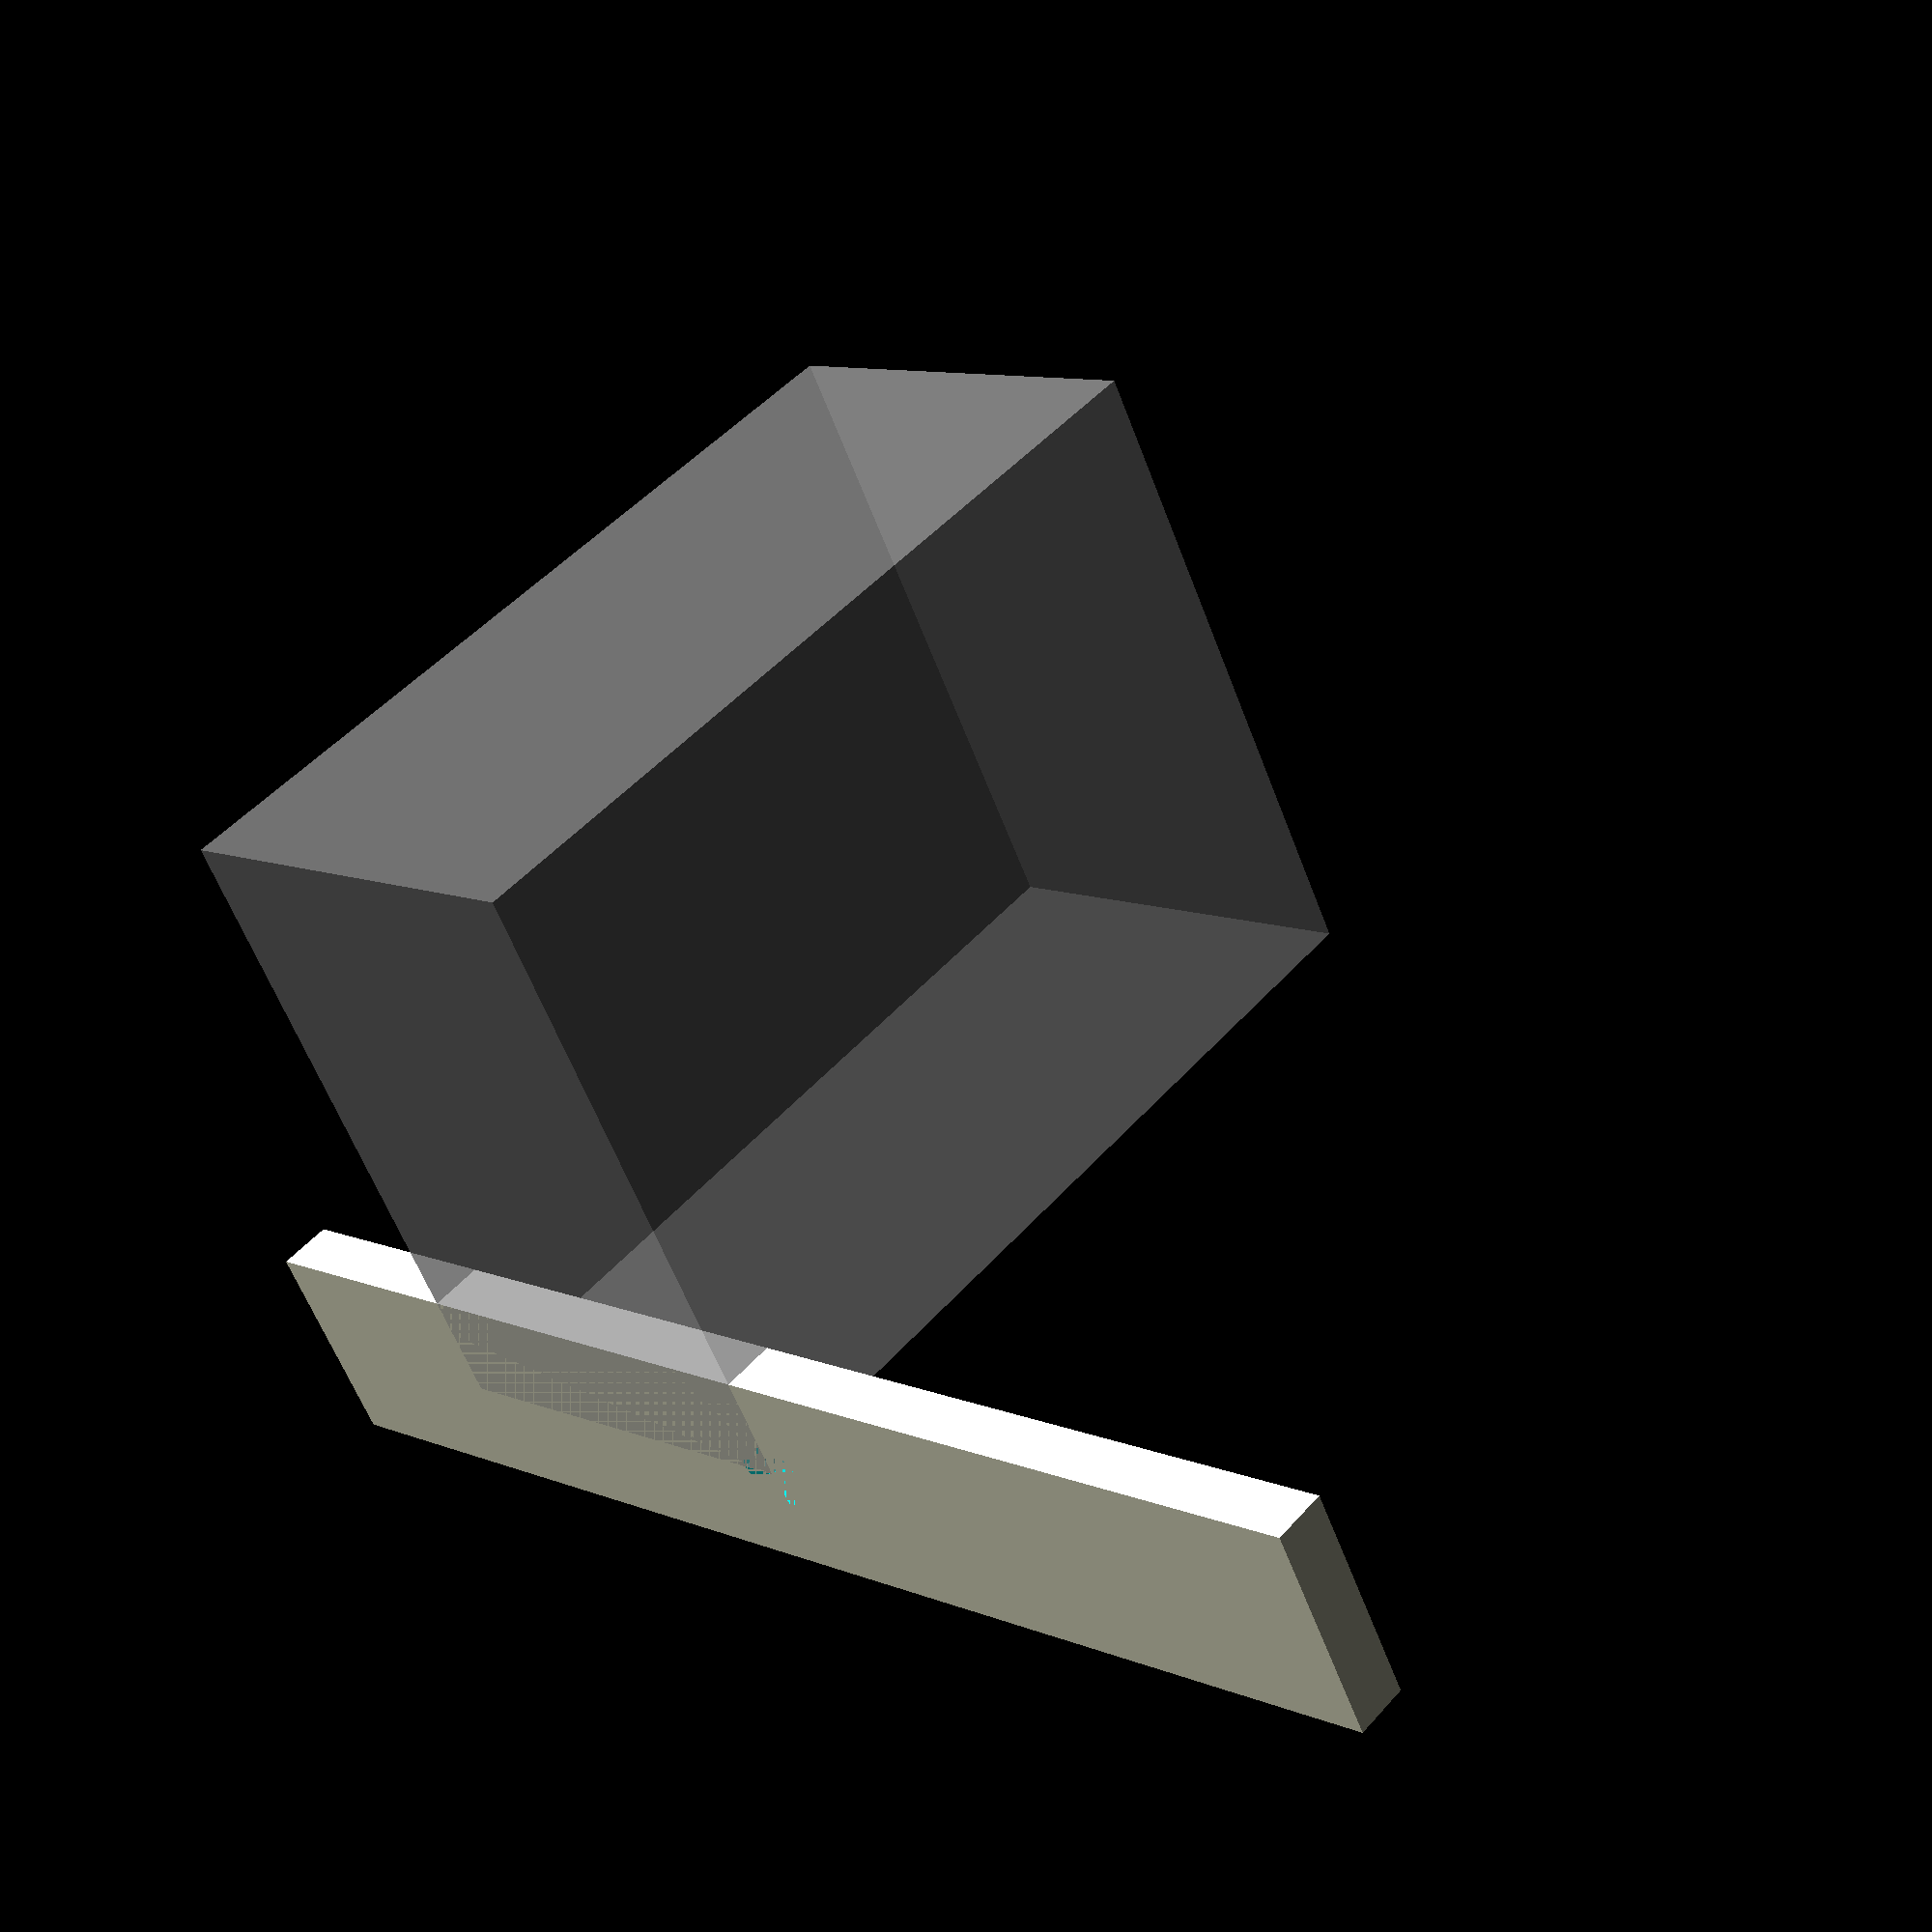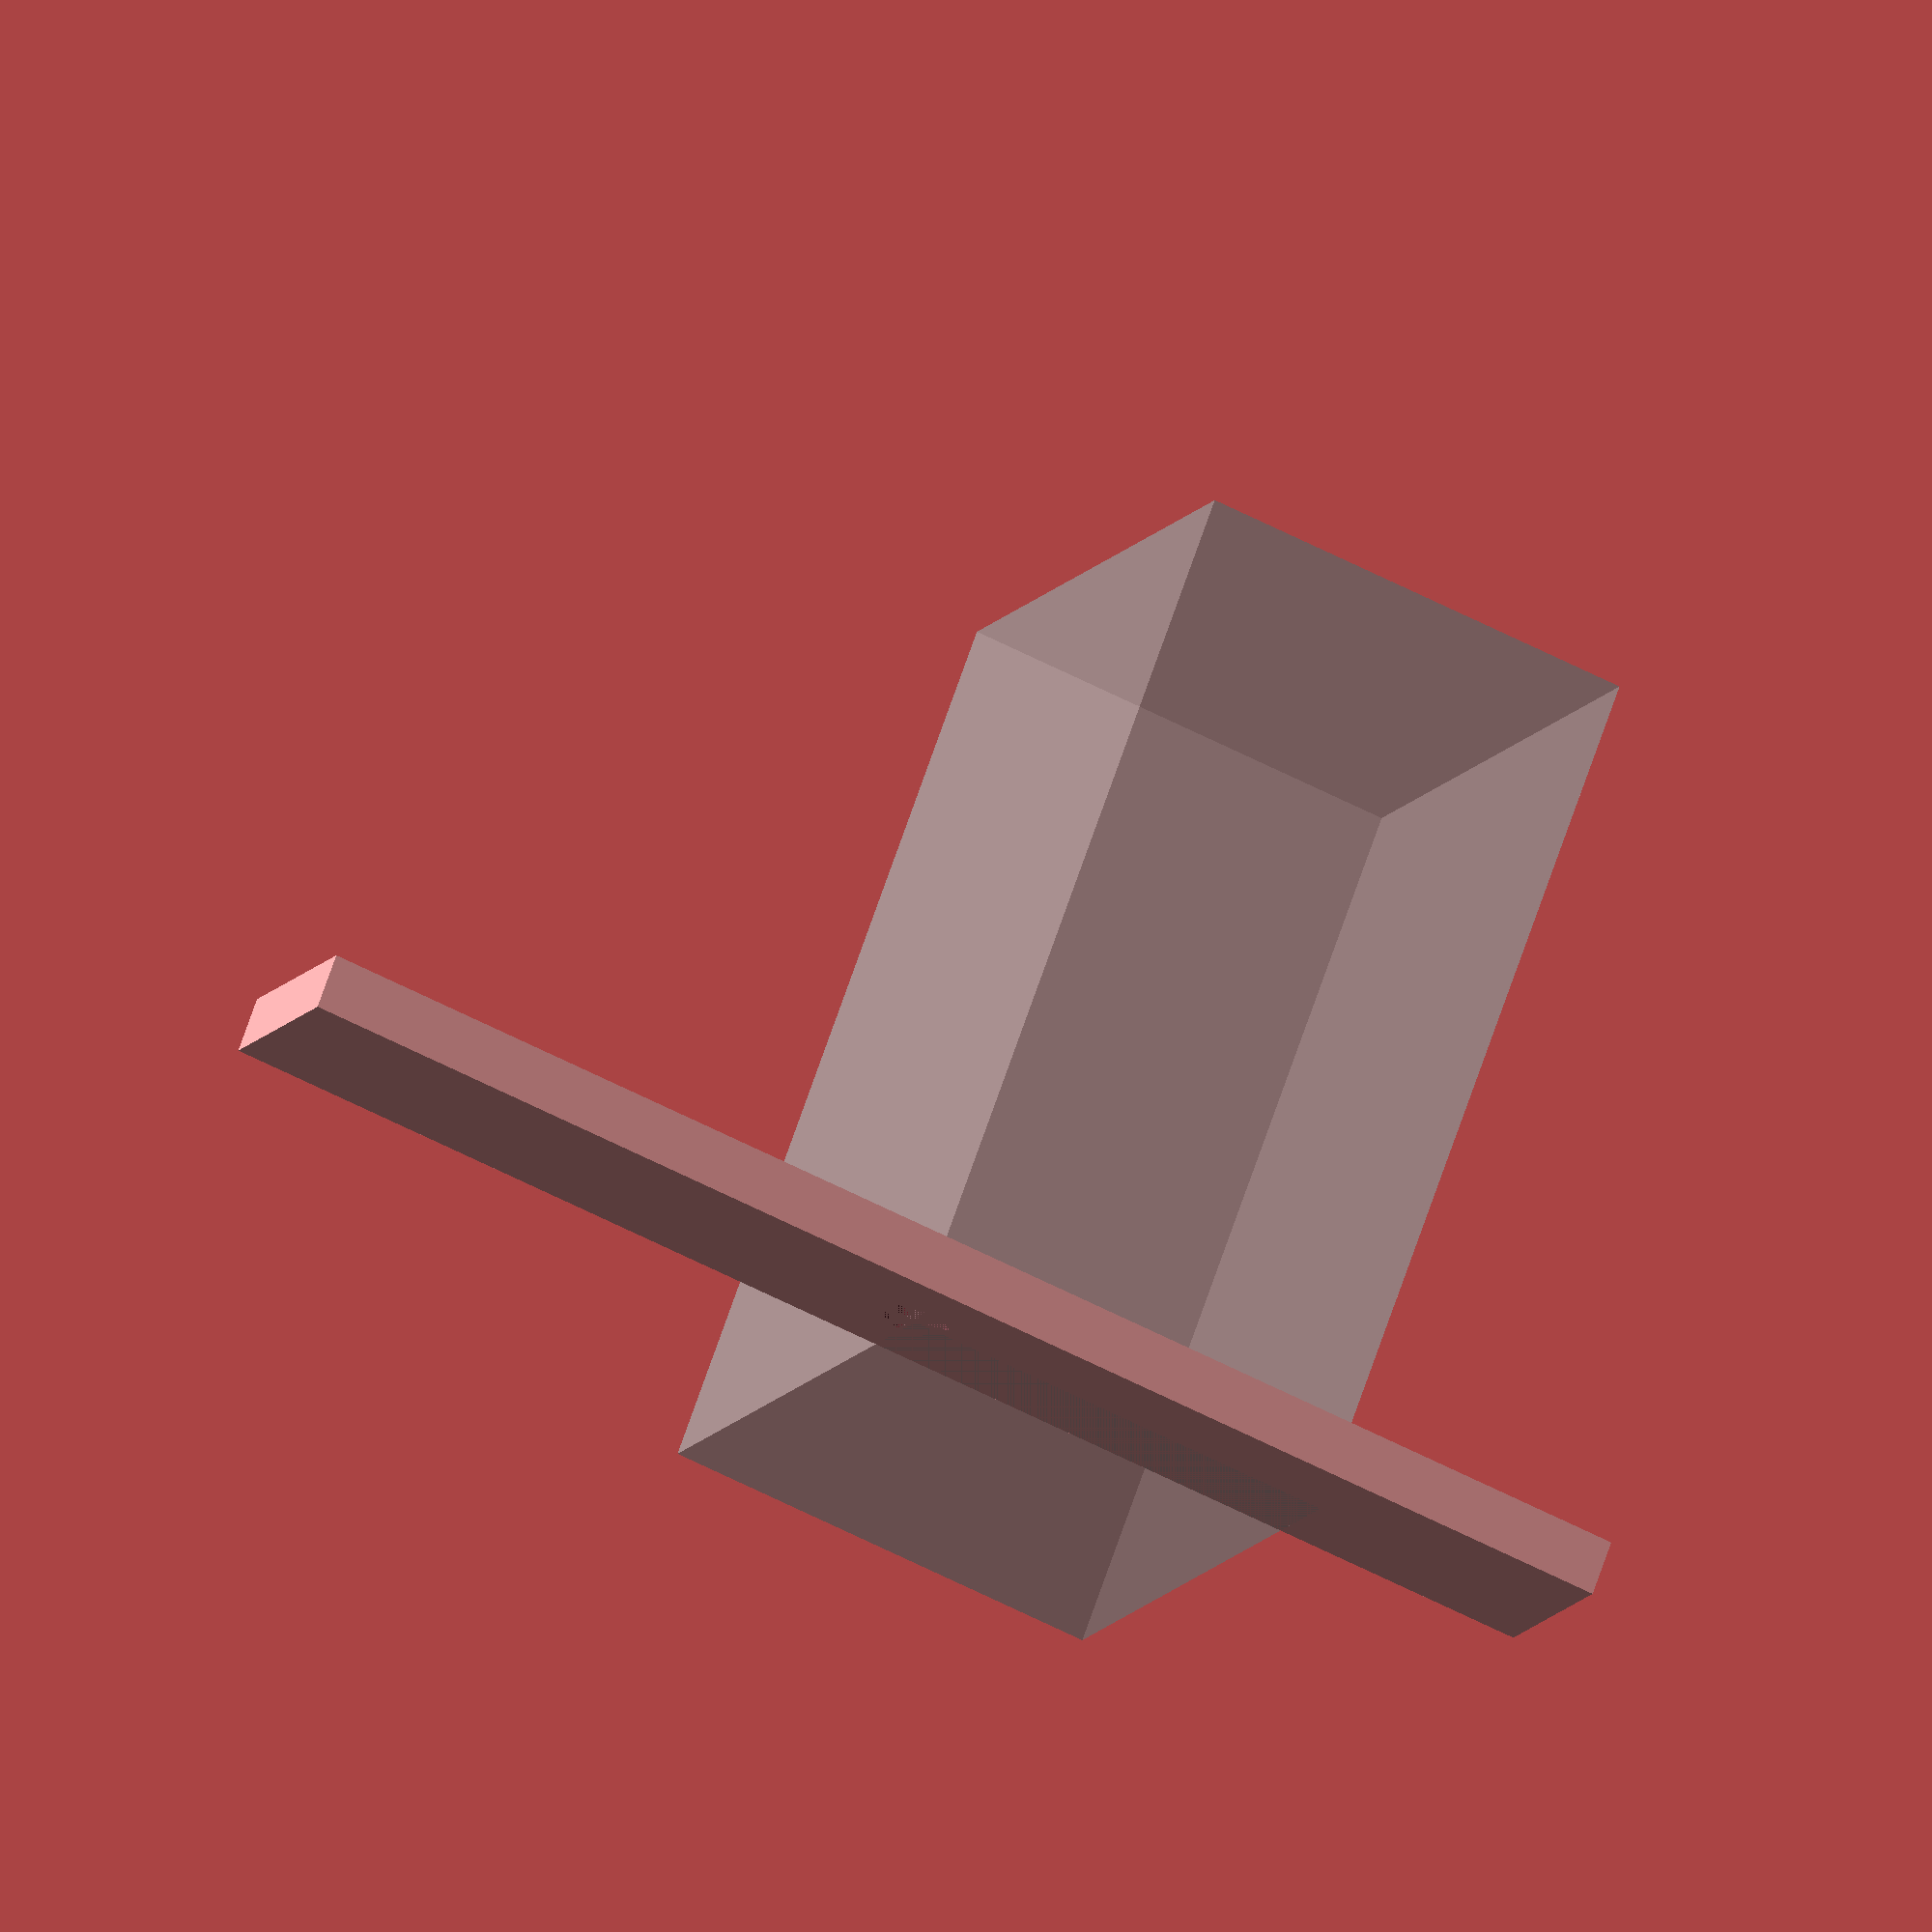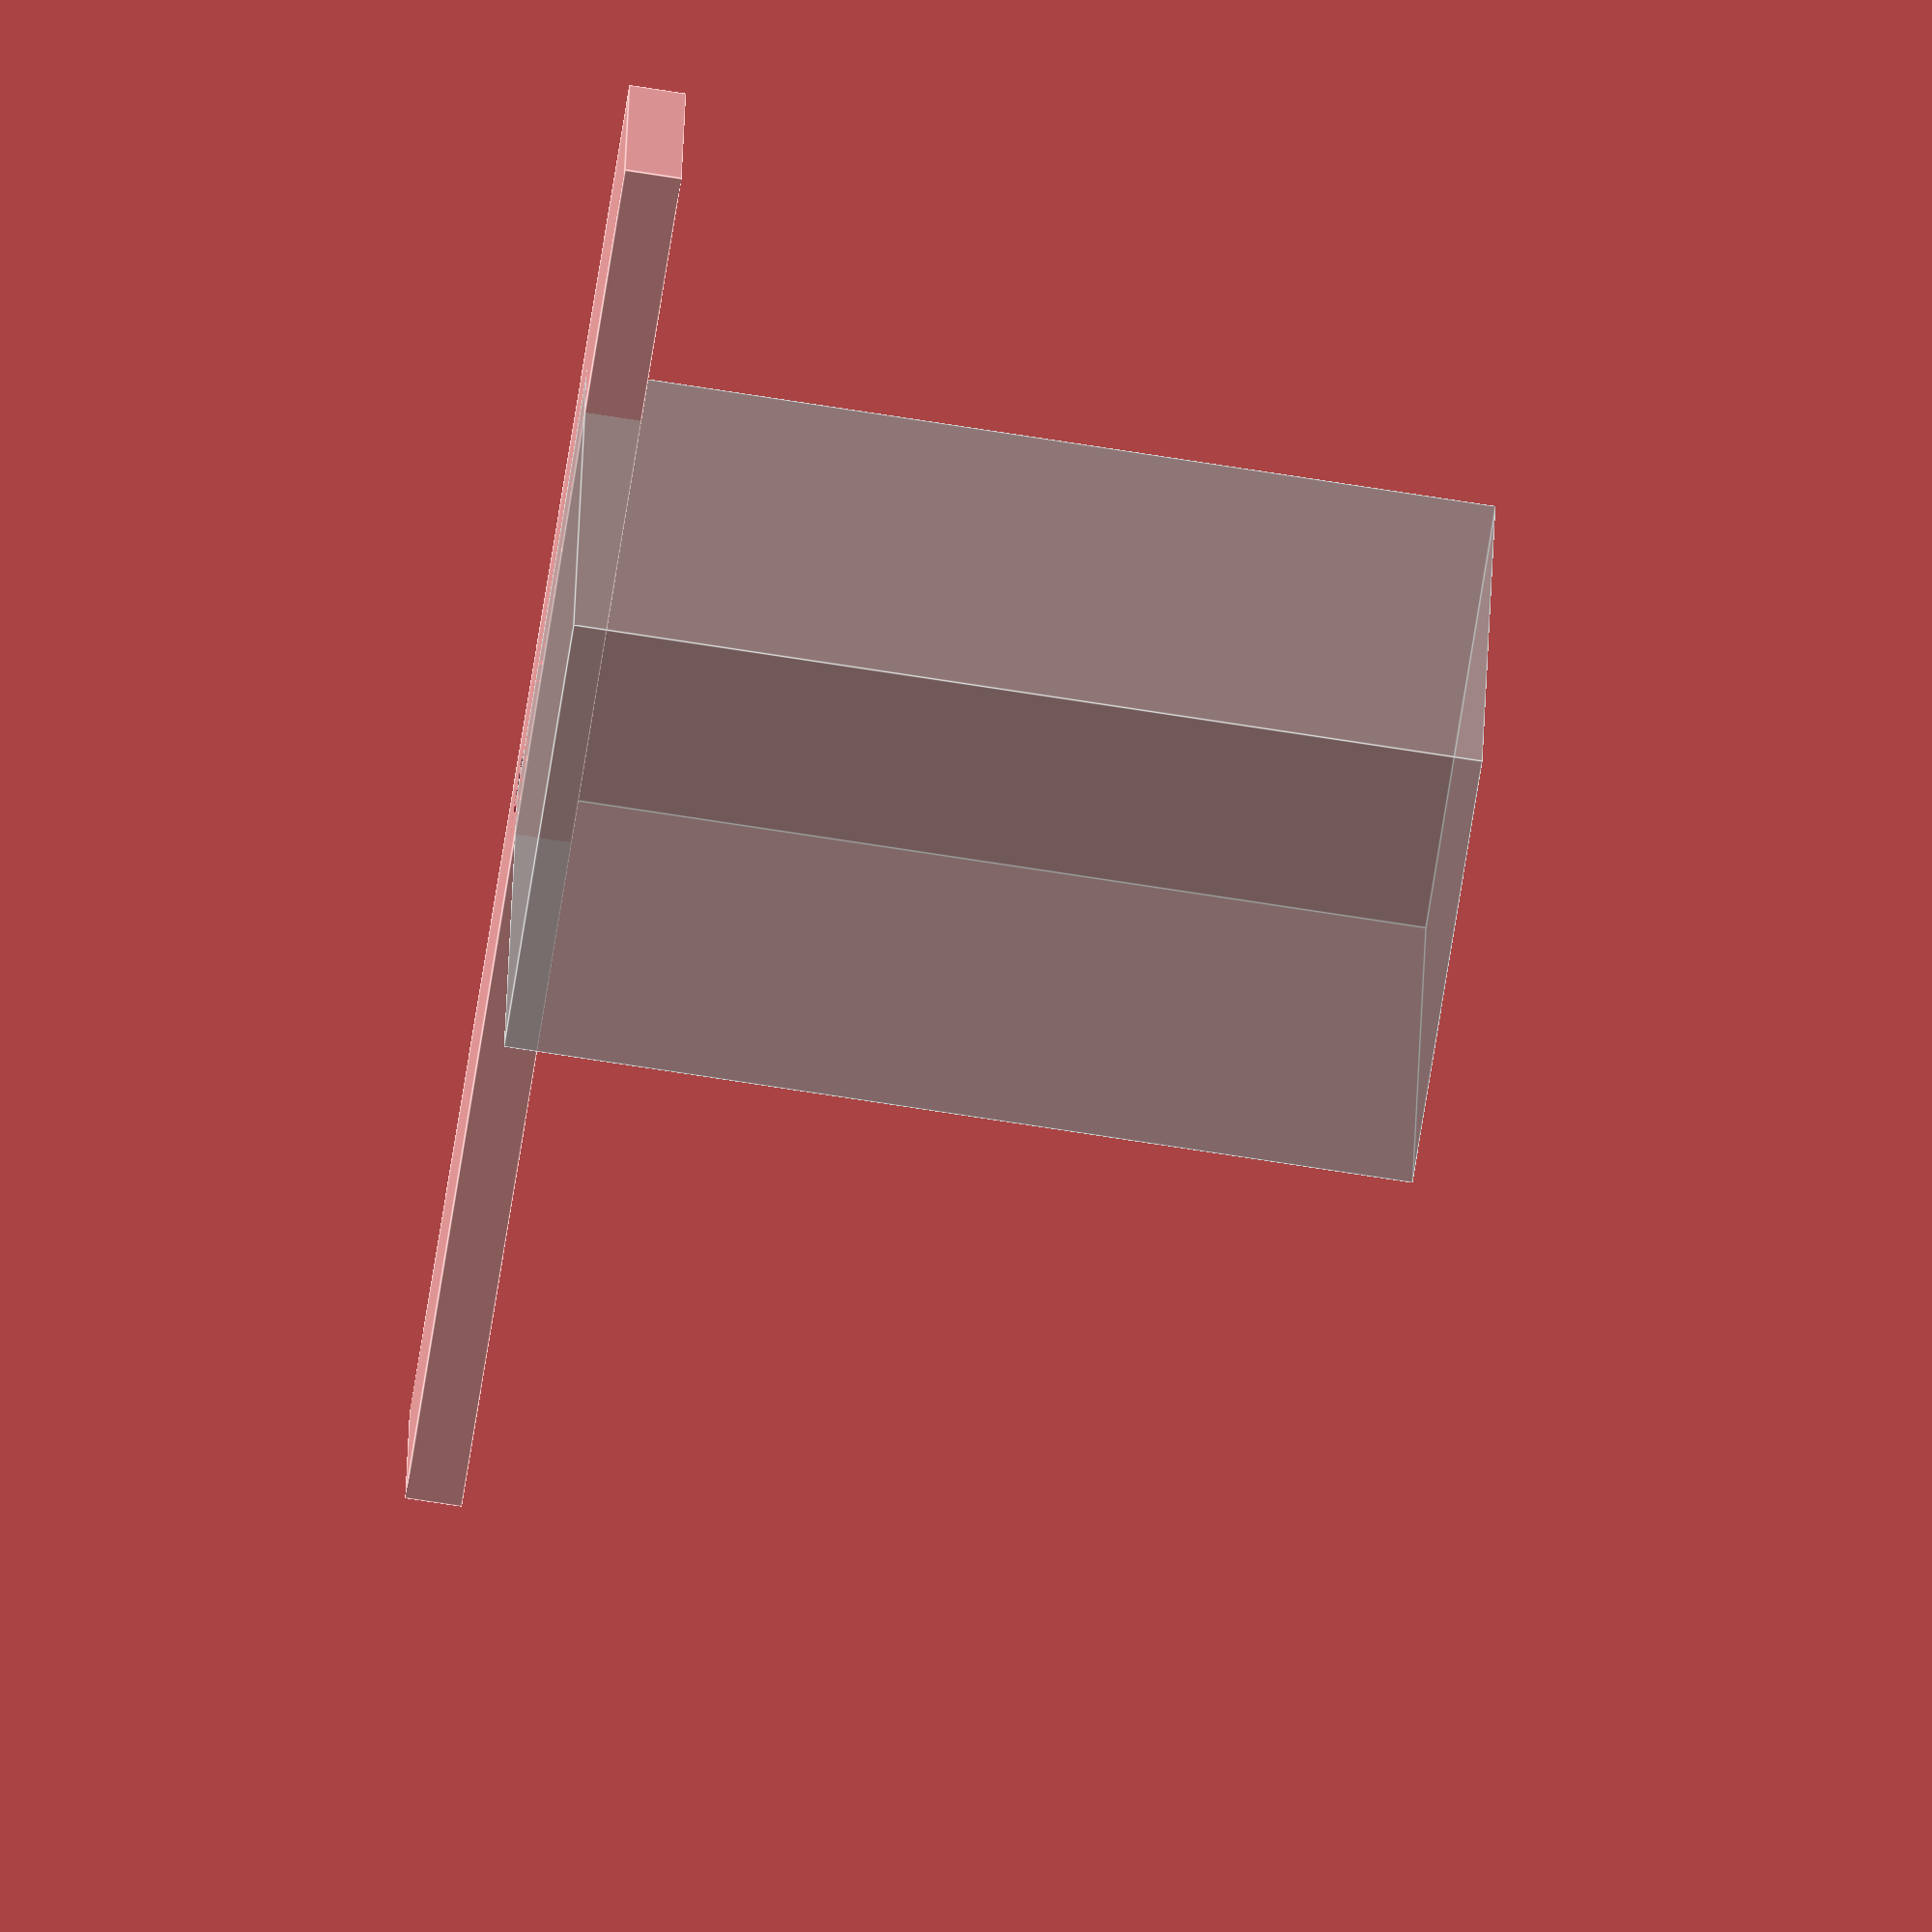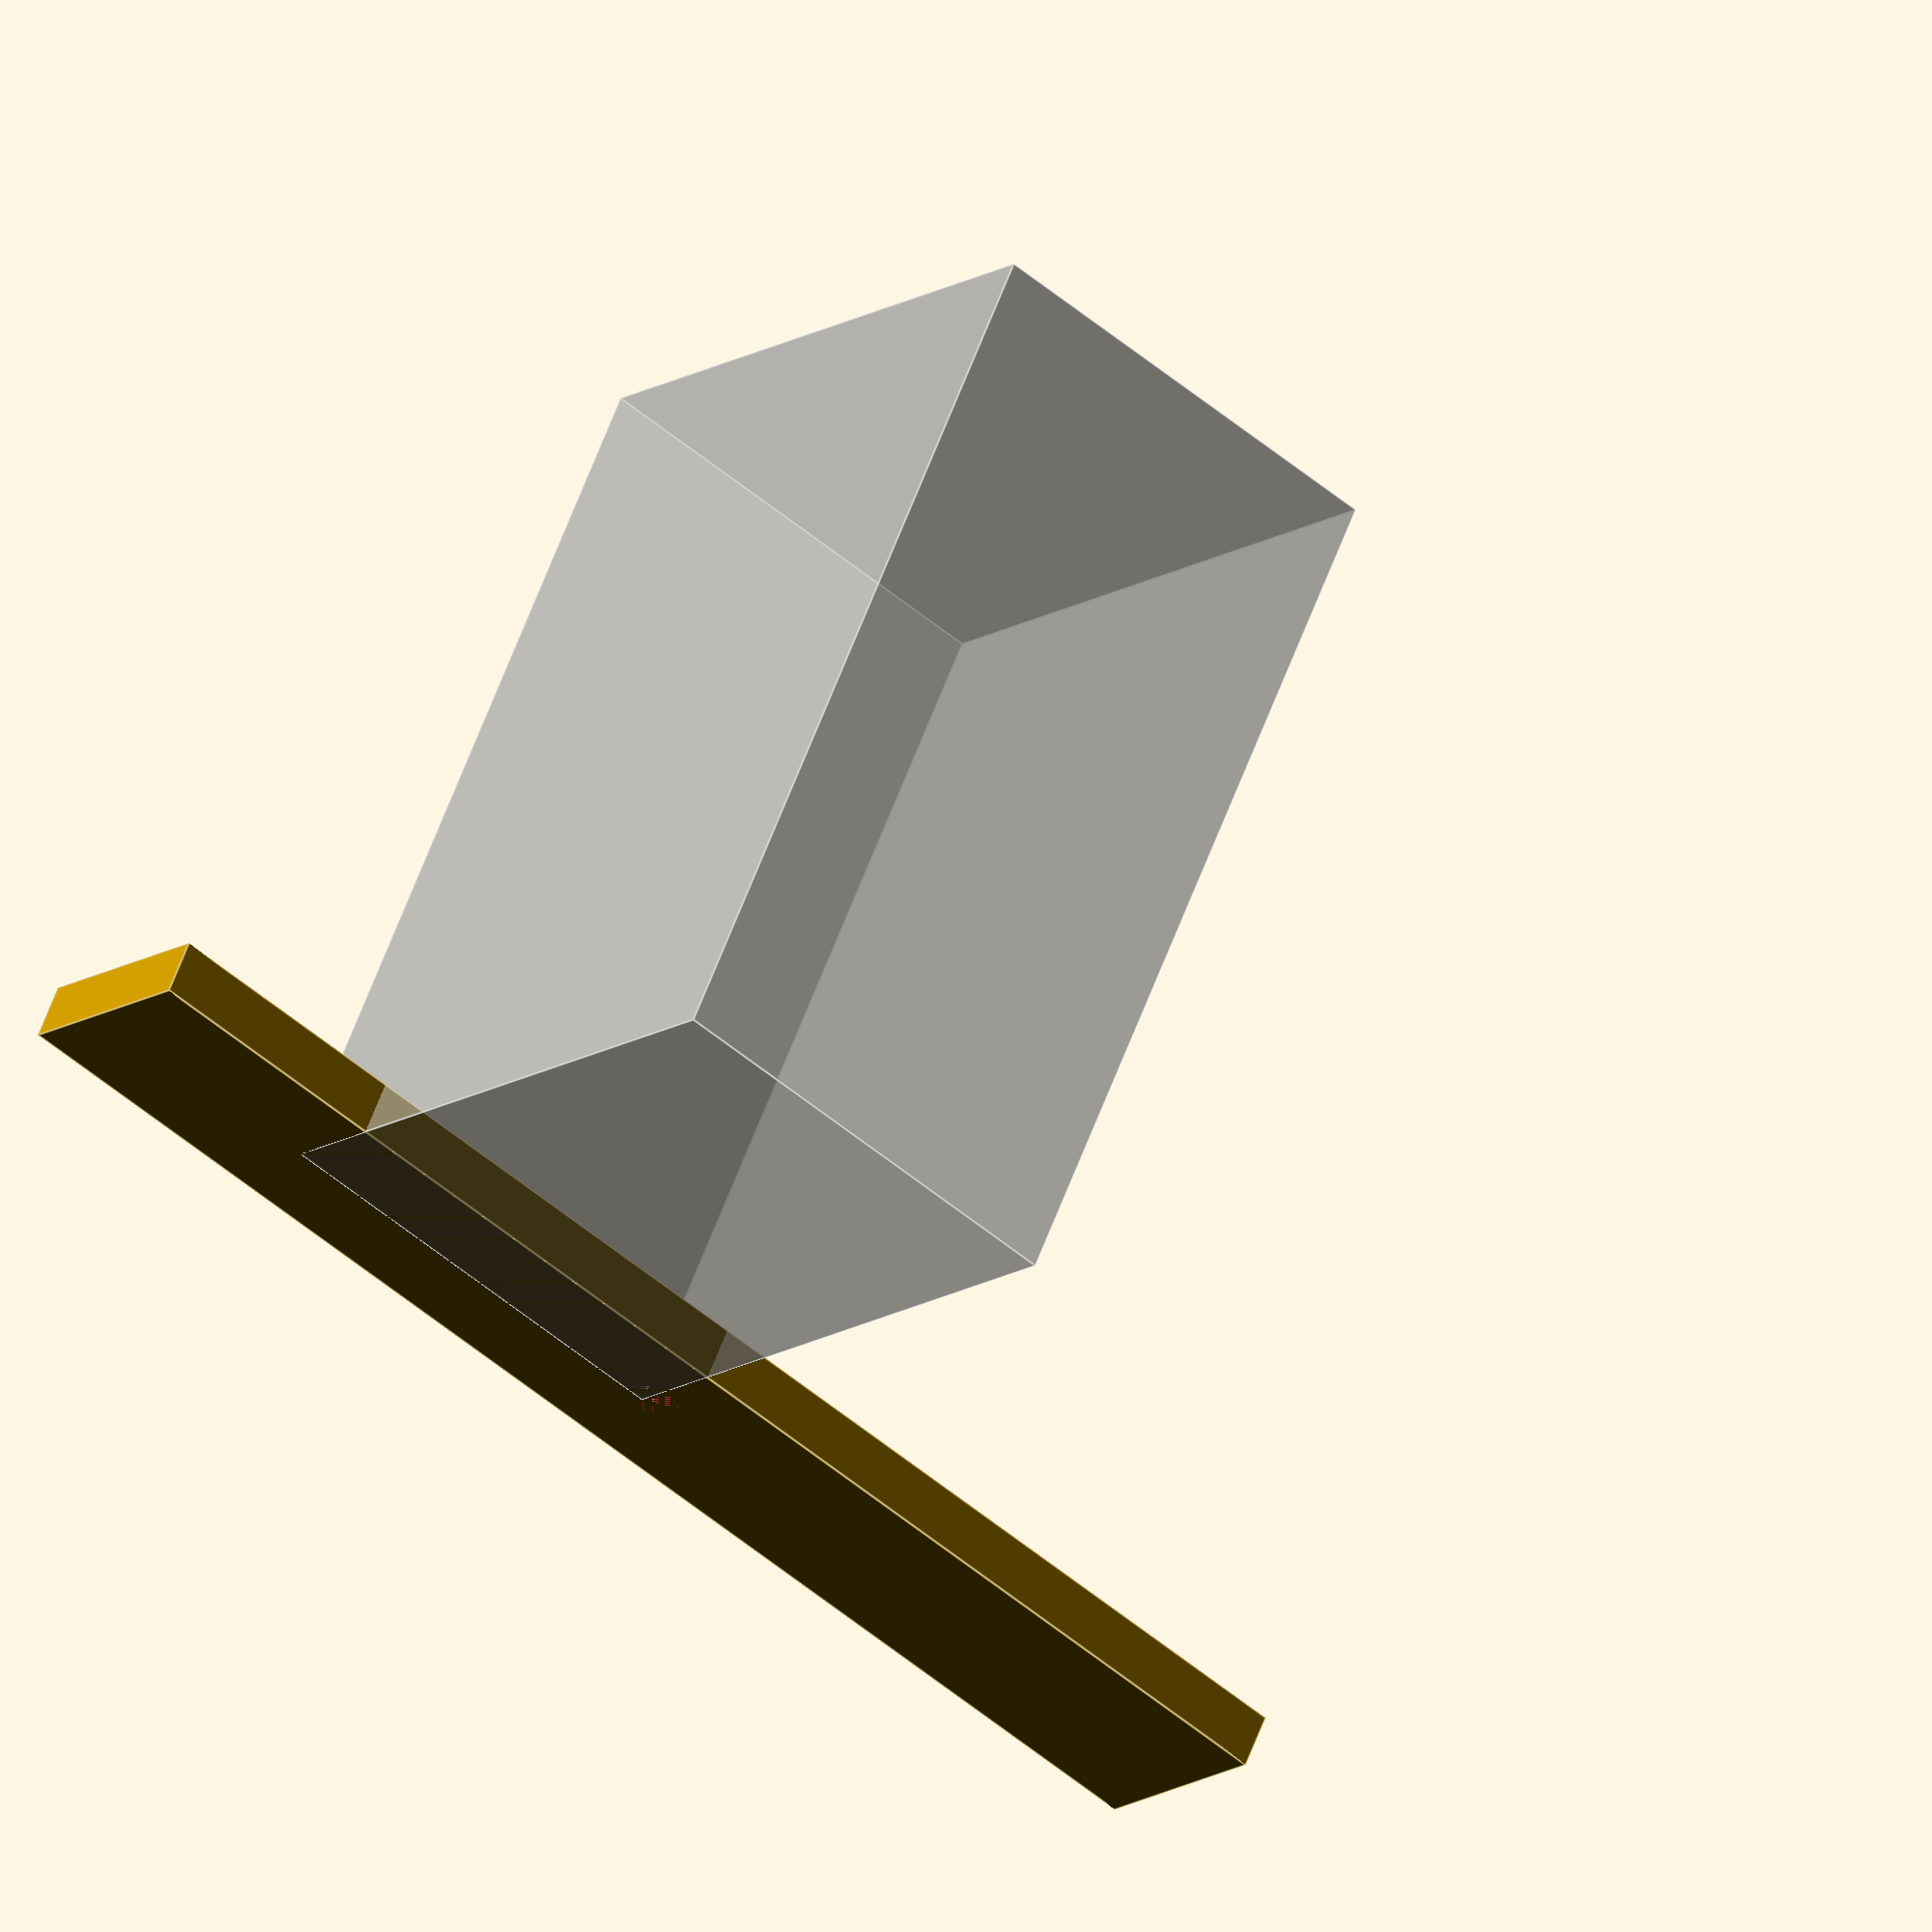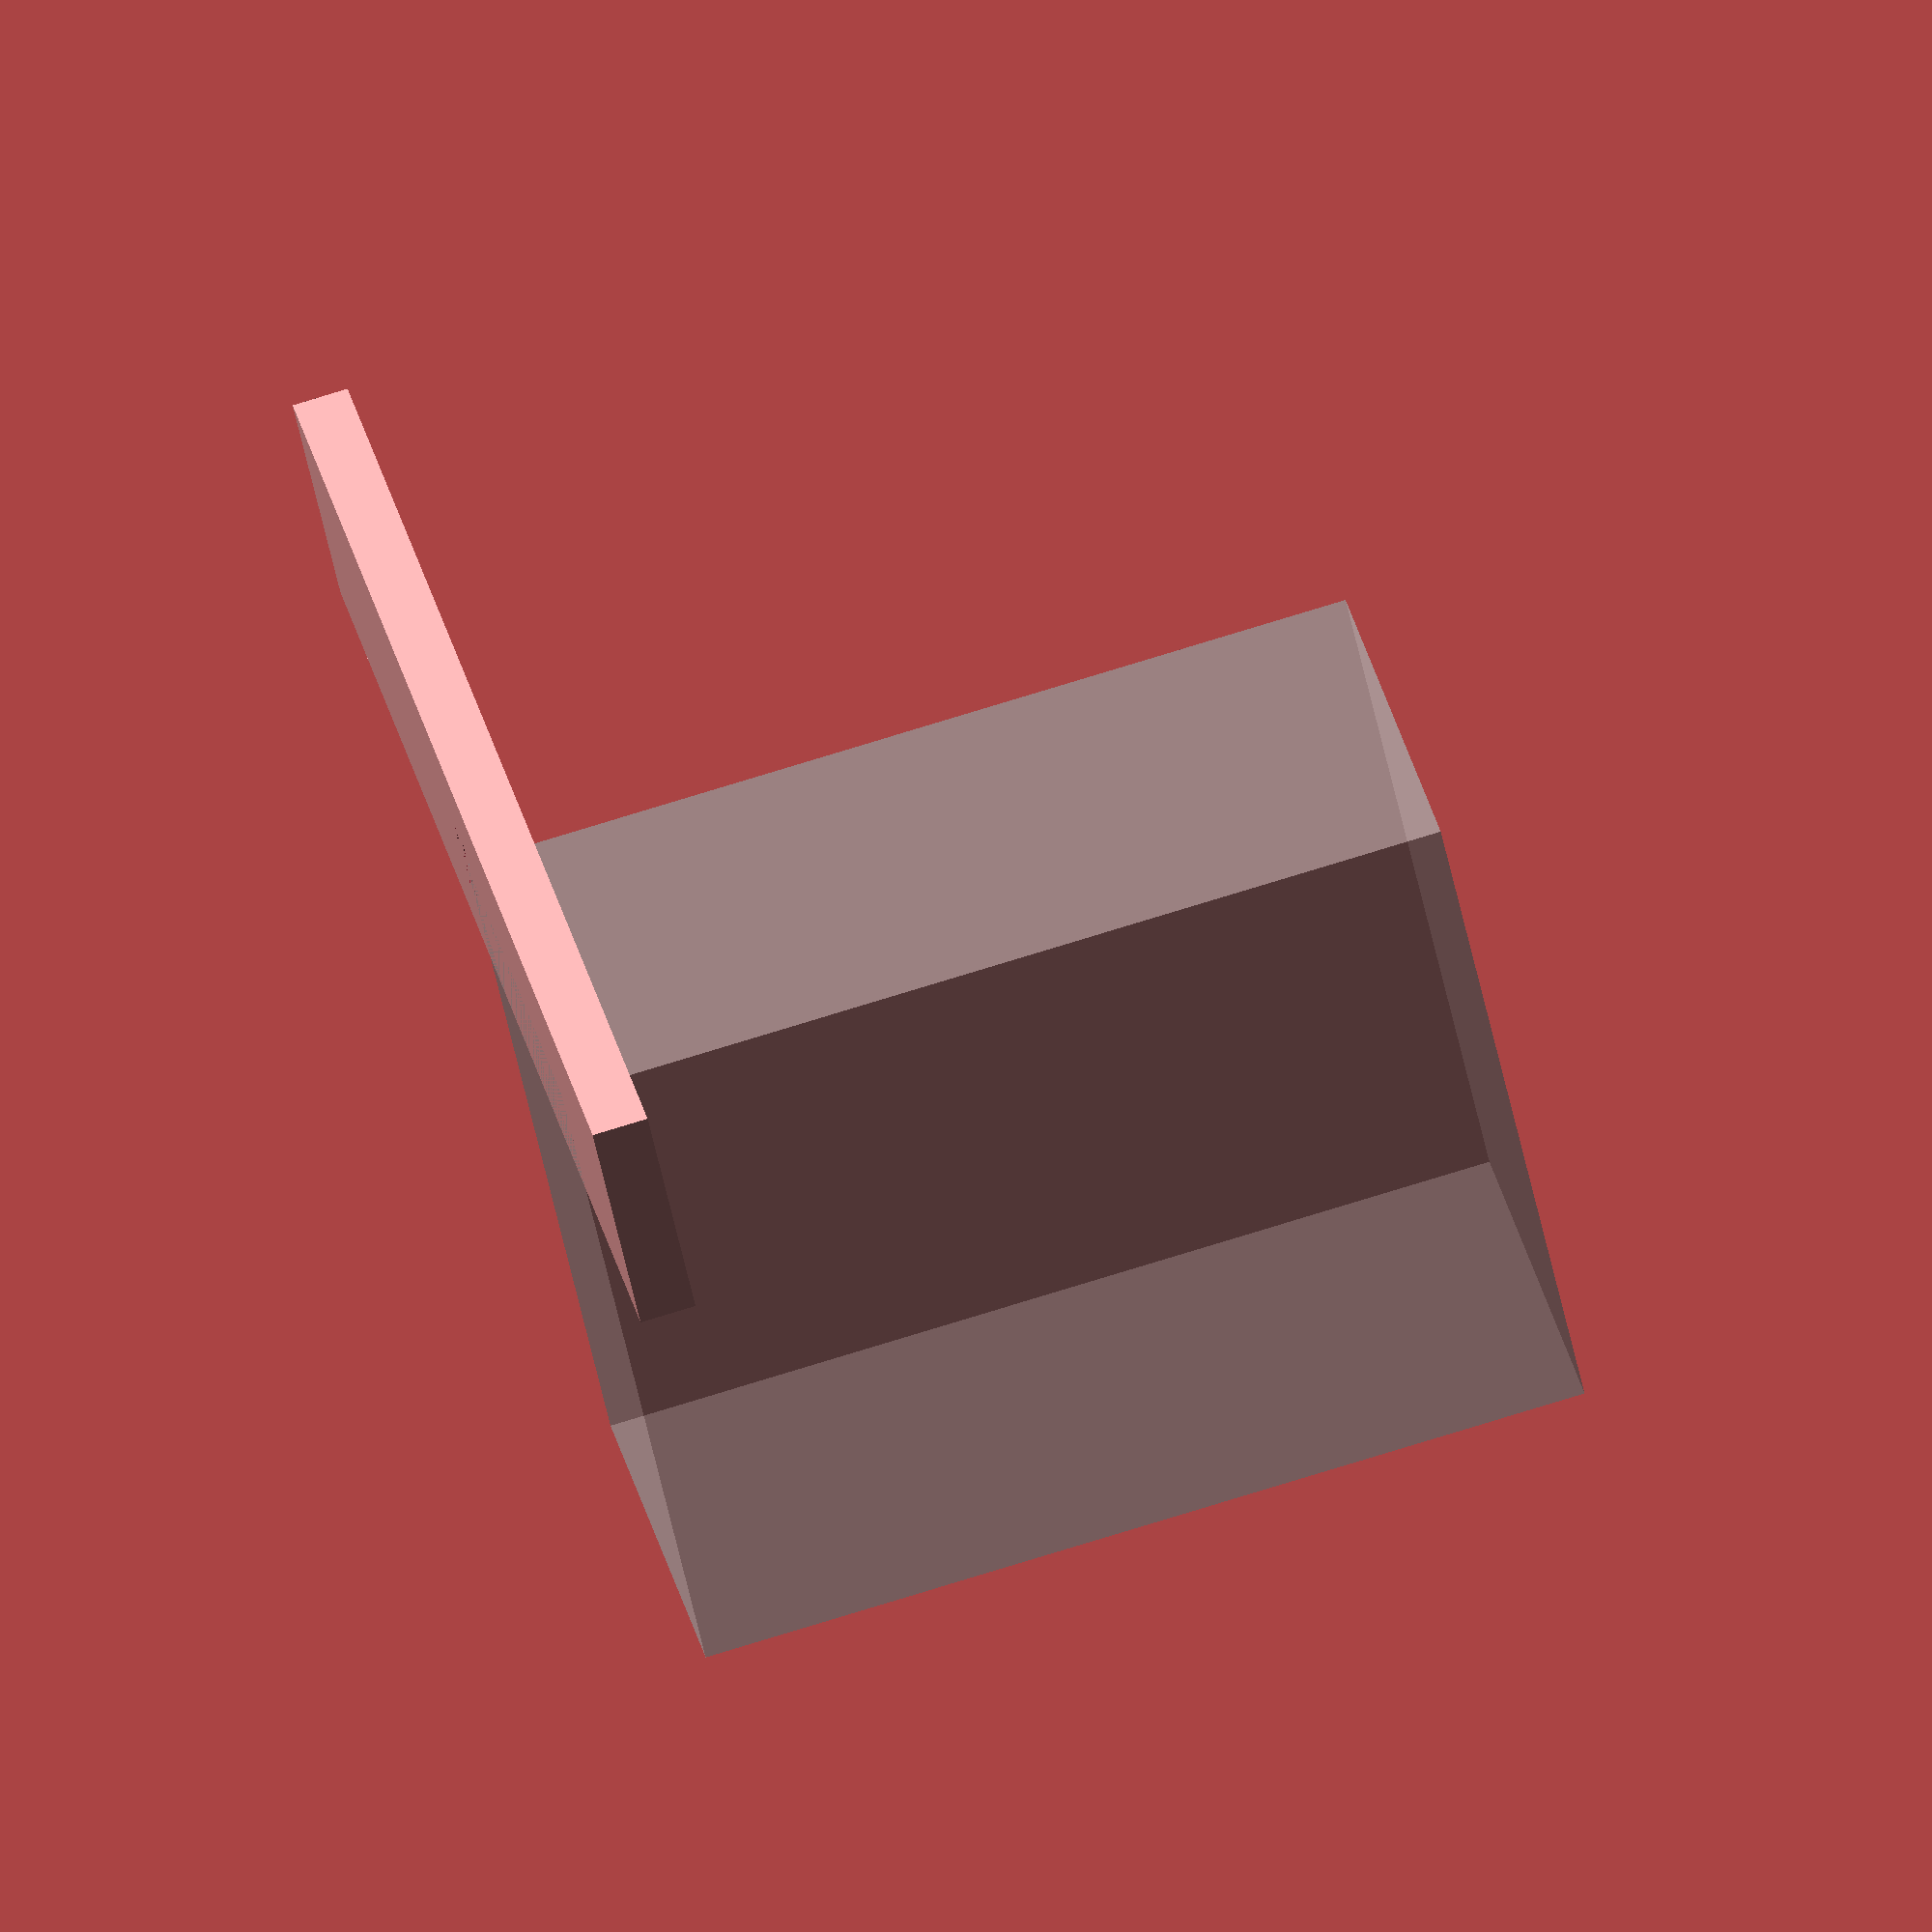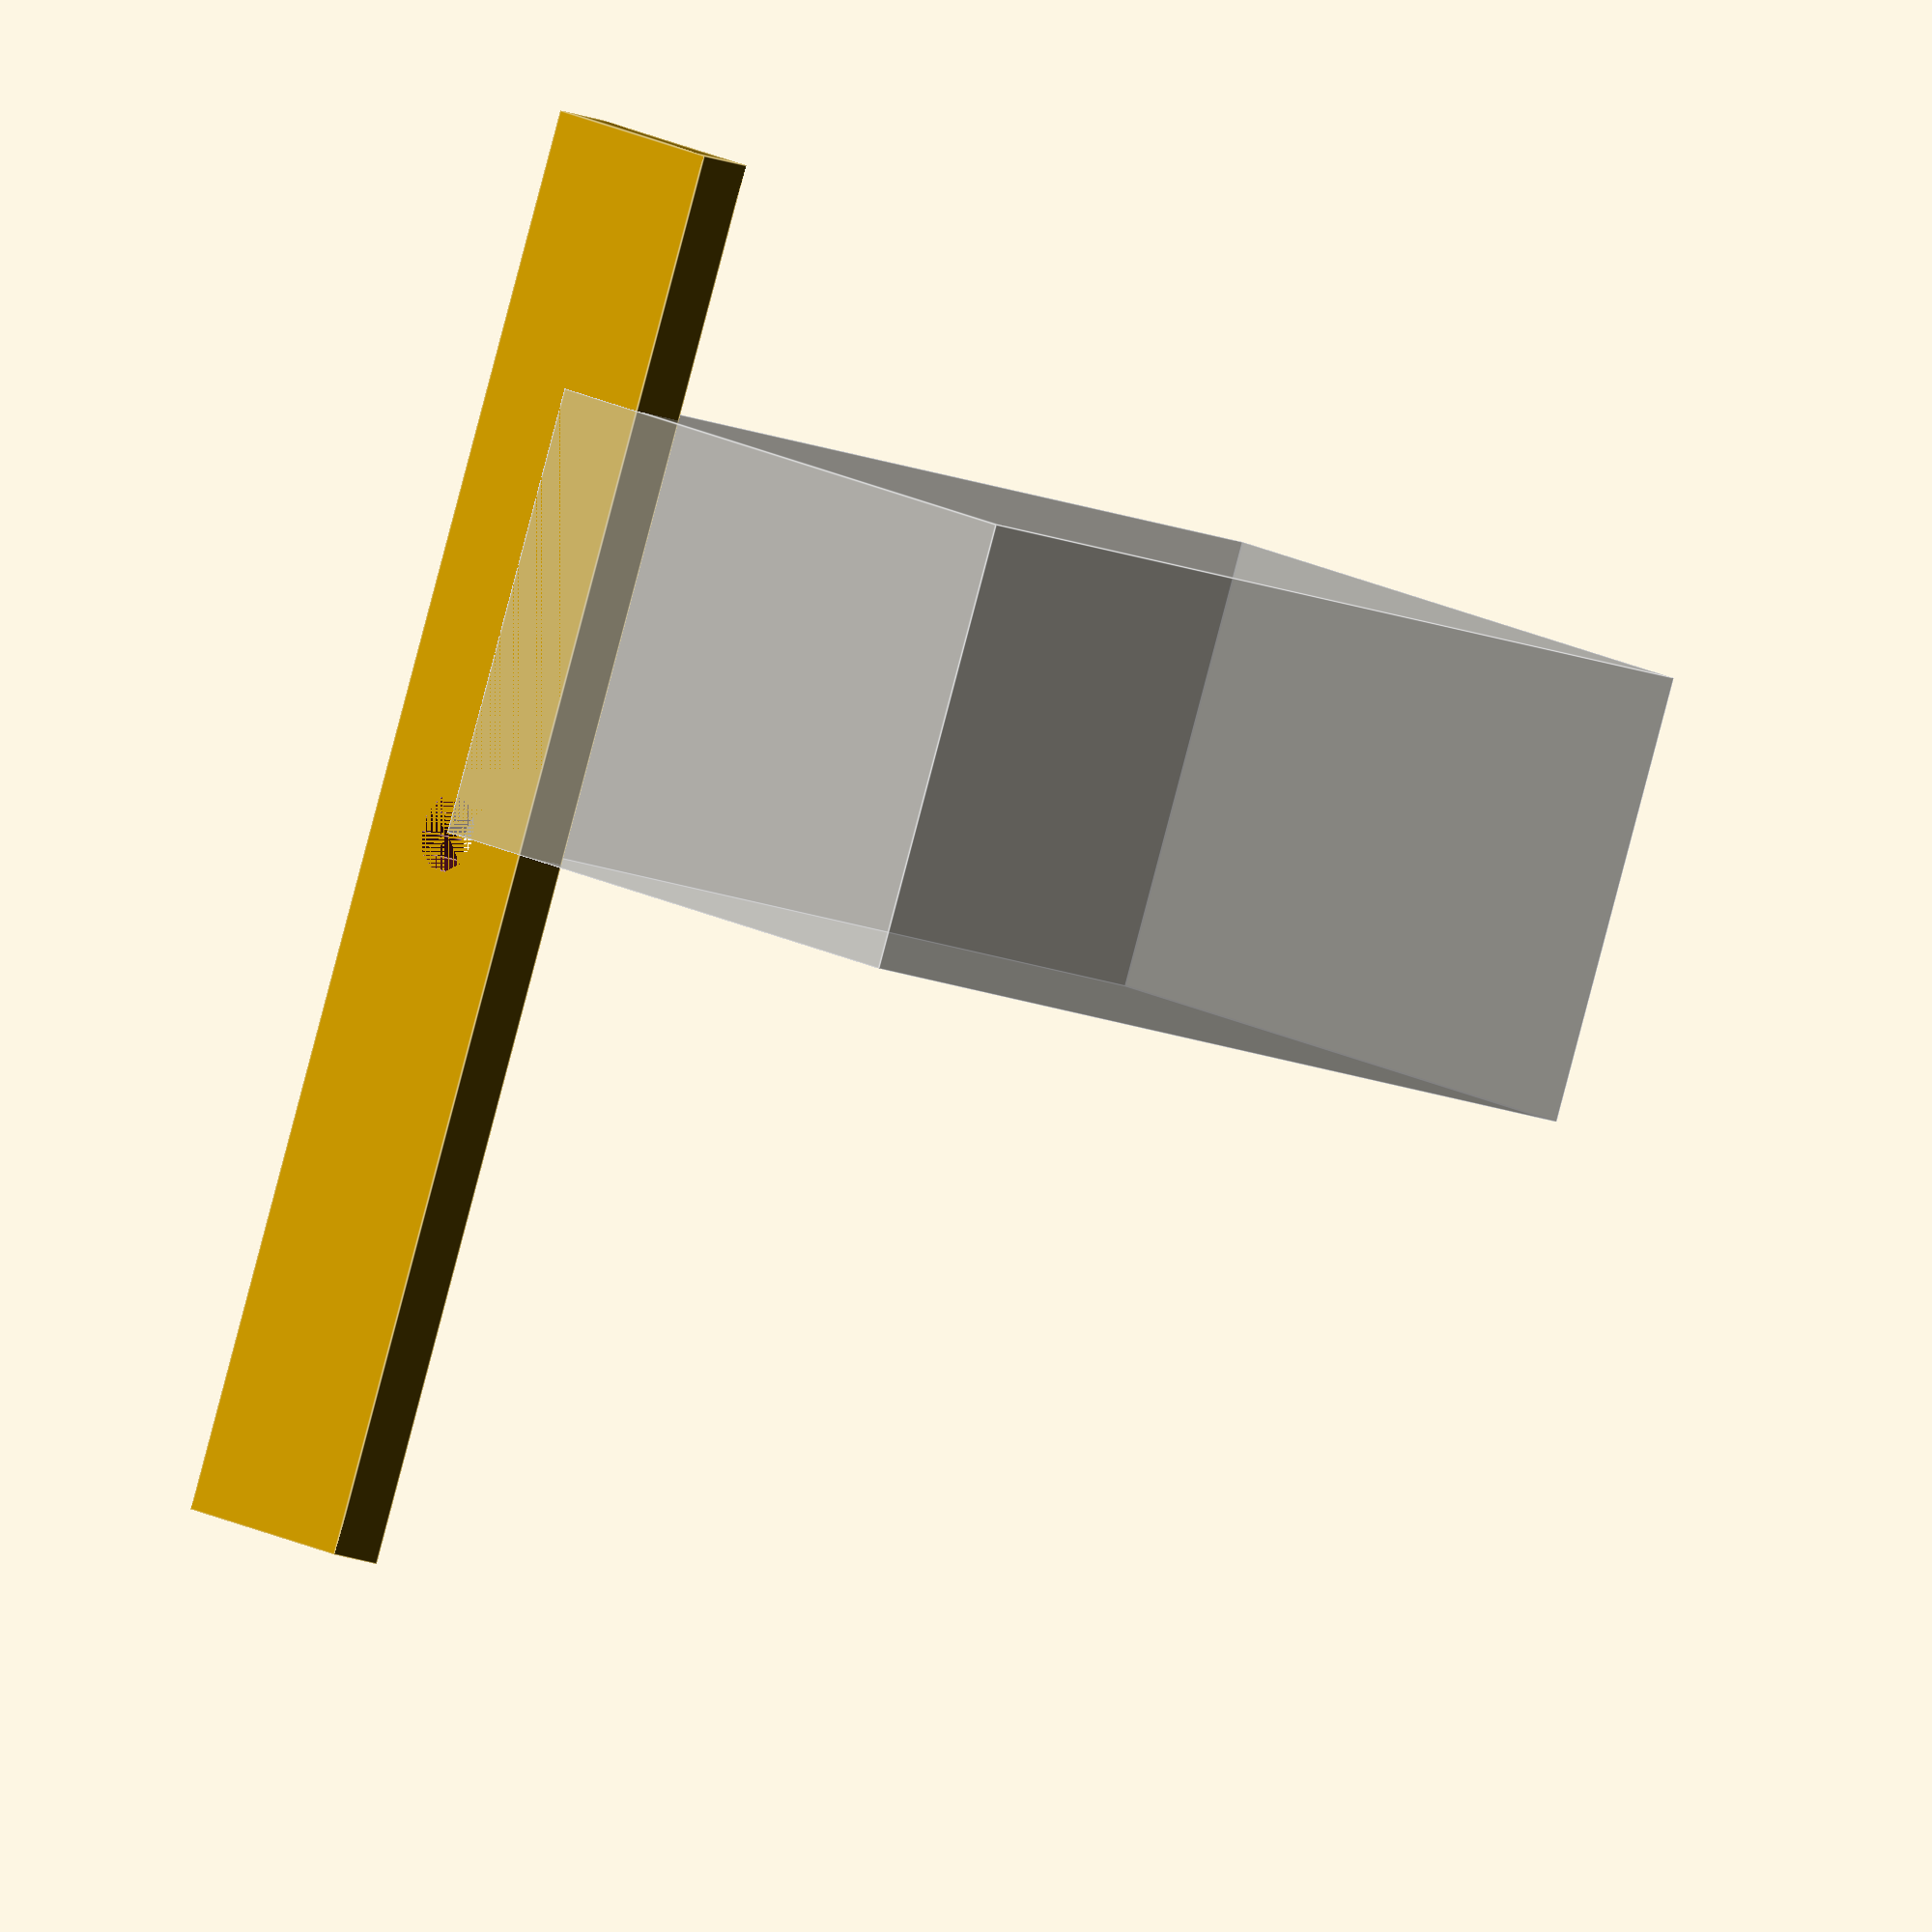
<openscad>
%cube([40,60,80]);
s1=1.5;

	
difference(){
		union(){
			translate([-s1*42,-10,0]) cube([s1*84,20,5]); 
			//cylinder(5,14,14); 		
			
}
union(){
	for(i=[0:1]){
			rotate([0,0,i*180]) translate([s1*36,0,2]) cylinder(3,7,7);
			rotate([0,0,i*180]) translate([s1*35-14,0,2]) cylinder(3,7,7);
			}

	cylinder(150,3.5,3.5);
}
}
		

	

</openscad>
<views>
elev=311.6 azim=26.9 roll=219.2 proj=p view=wireframe
elev=289.0 azim=158.6 roll=199.0 proj=o view=solid
elev=255.4 azim=352.8 roll=278.8 proj=o view=edges
elev=118.7 azim=142.5 roll=339.6 proj=o view=edges
elev=102.5 azim=45.2 roll=287.1 proj=o view=wireframe
elev=14.3 azim=247.8 roll=227.5 proj=o view=edges
</views>
